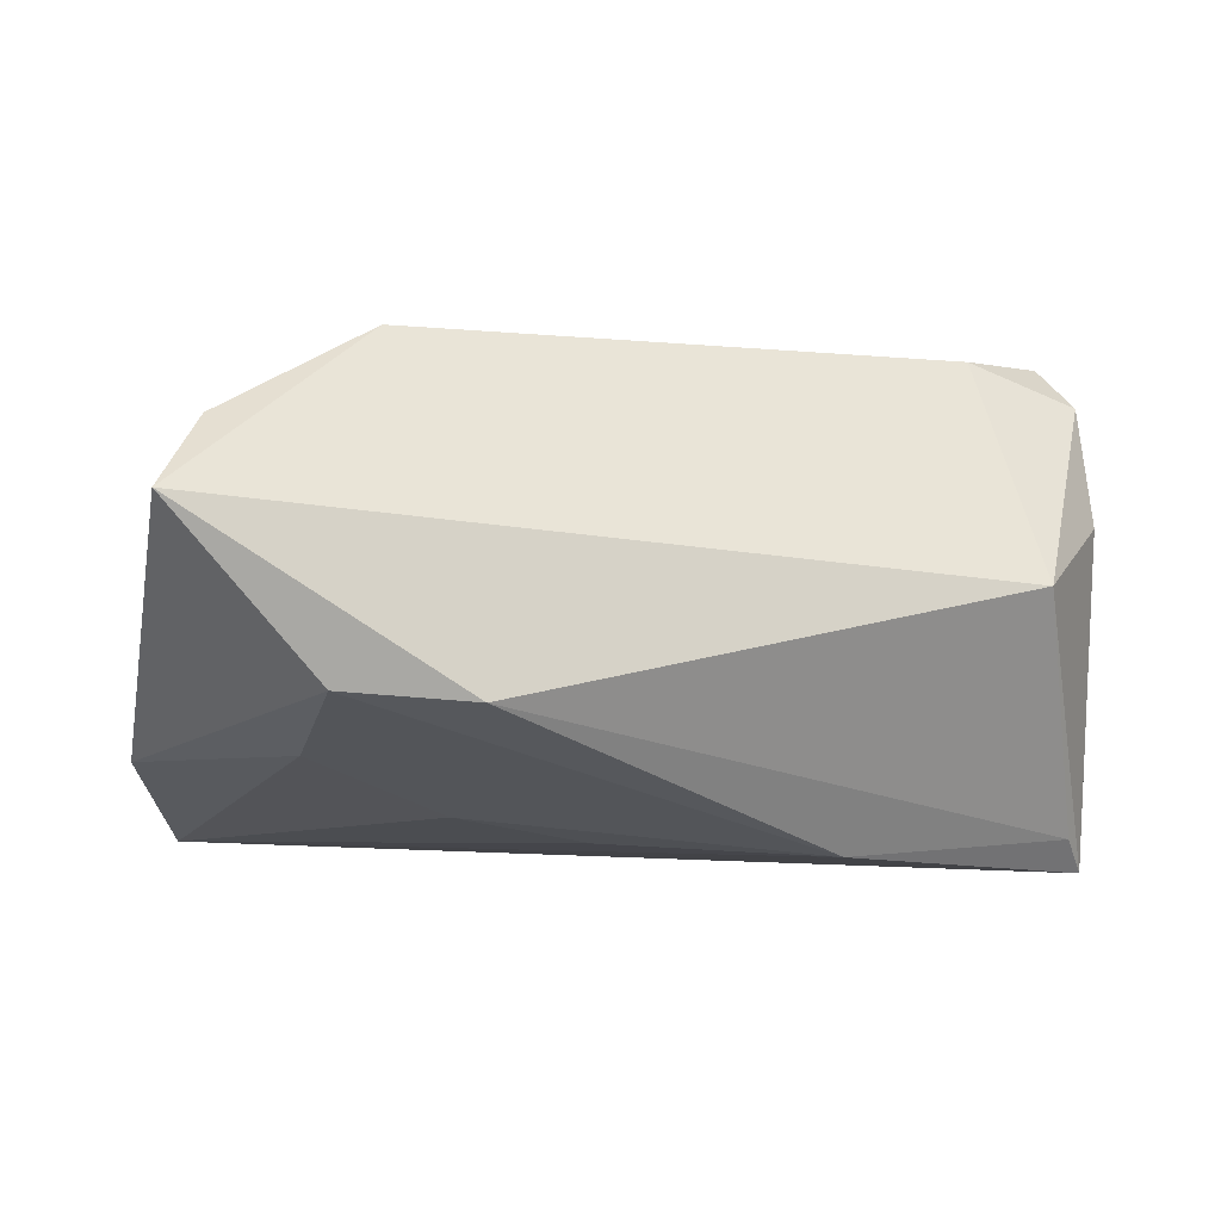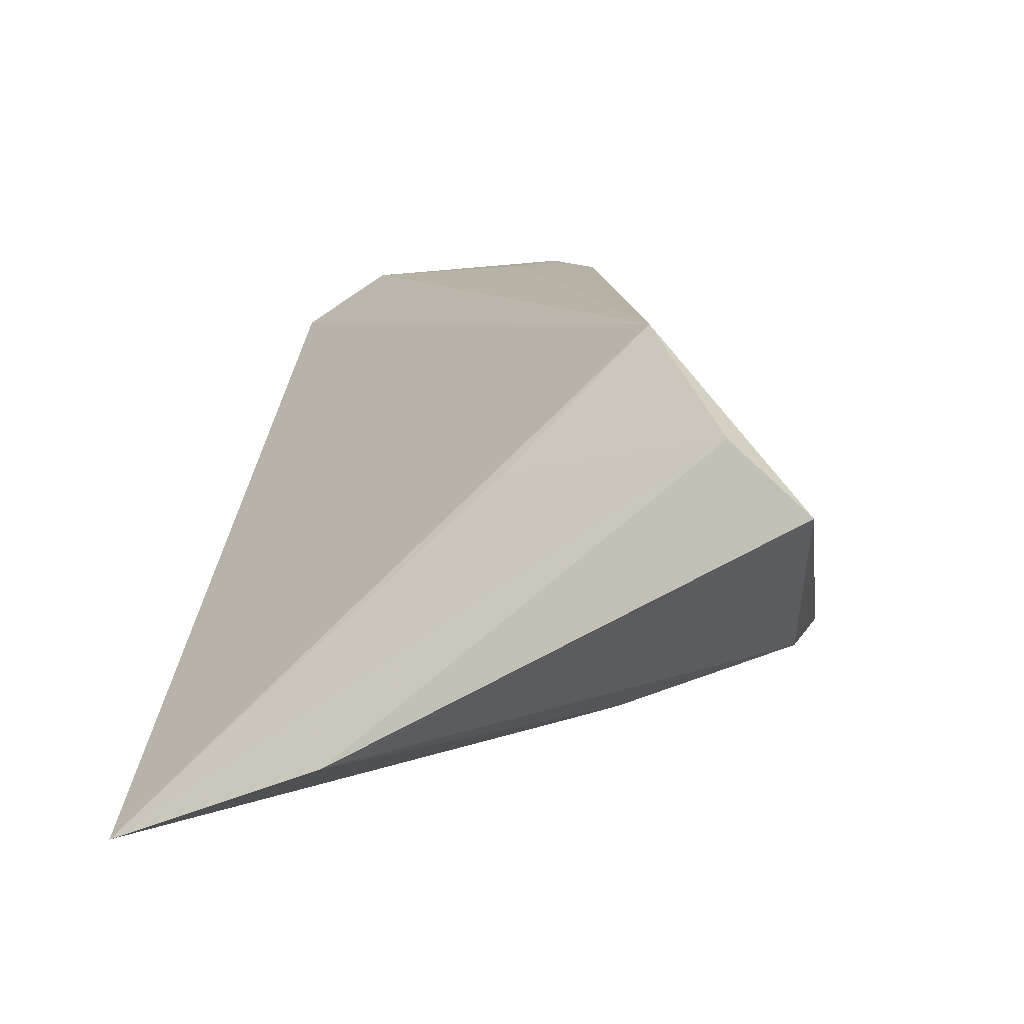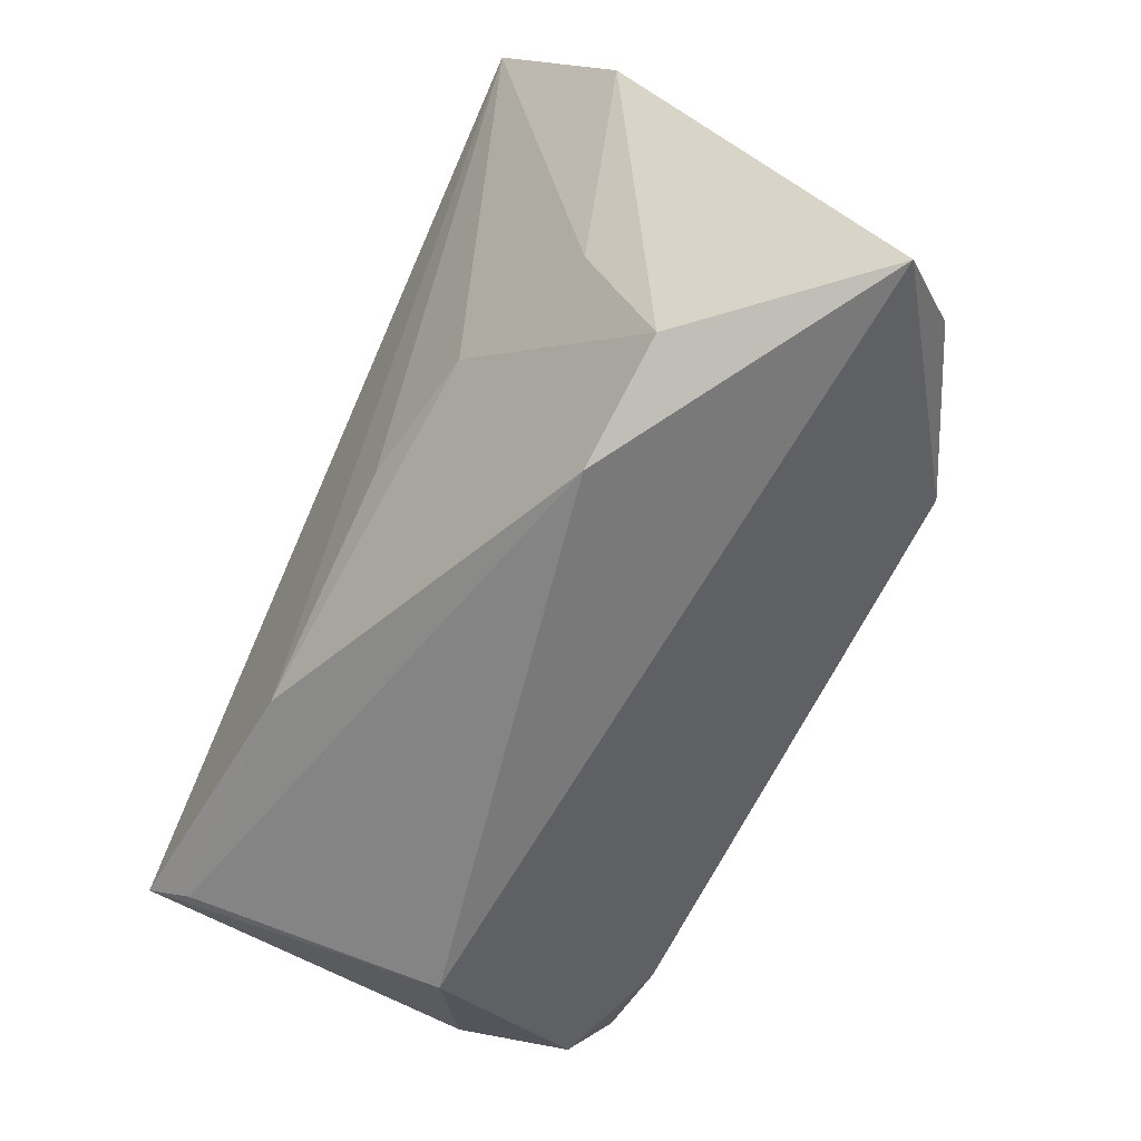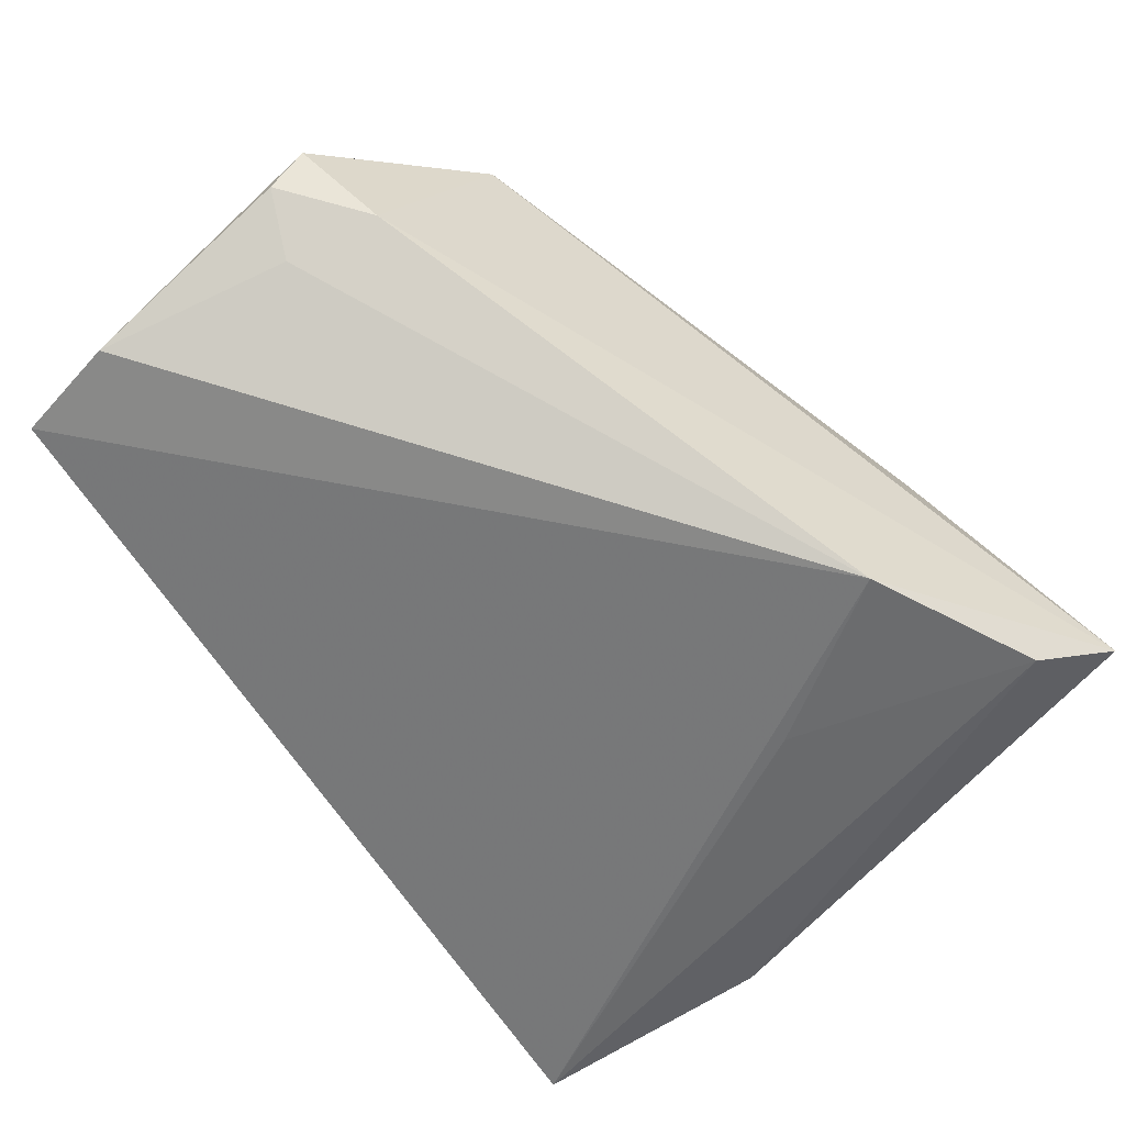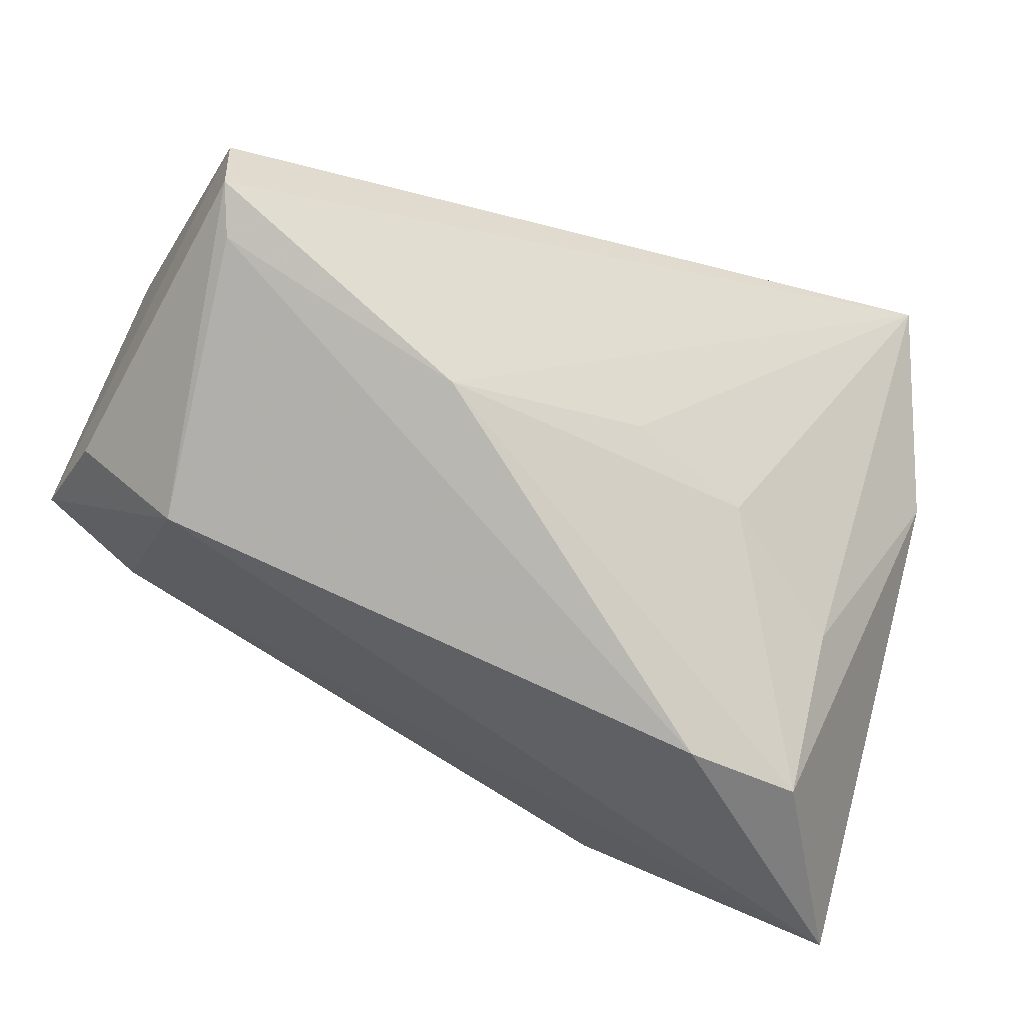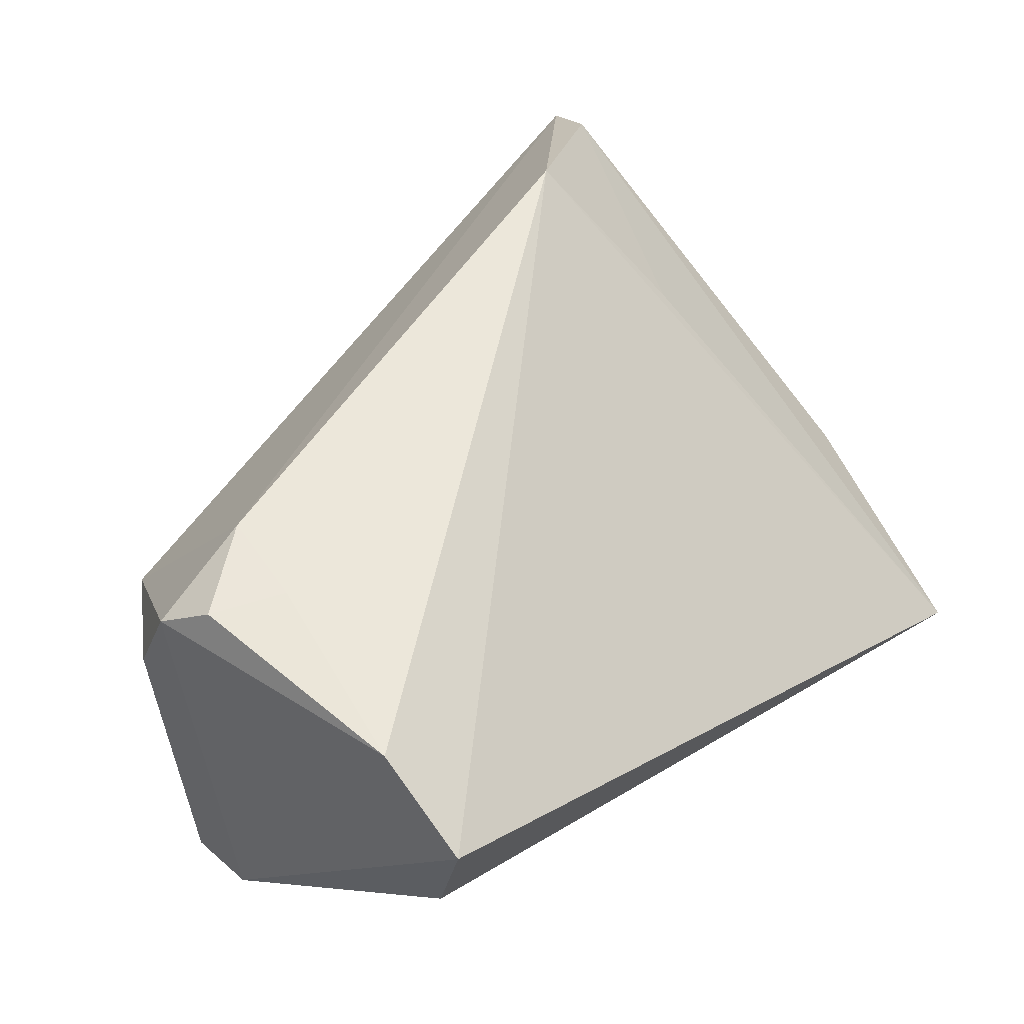
<metadata>
{"format":"obj","ext":"obj","renderer":"f3d","projection":"perspective","resolution":1024,"background":"white","views":[{"elev":2.1,"azim":-10.5,"up":"+Z"},{"elev":13.9,"azim":-80.9,"up":"+Z"},{"elev":-75.2,"azim":-113.6,"up":"+Y"},{"elev":78.3,"azim":-129.6,"up":"+Z"},{"elev":-51.9,"azim":151.1,"up":"+Y"},{"elev":51.2,"azim":134.5,"up":"+Z"}]}
</metadata>
<code>
v 0.0358 0.004522 0.02851
v 0.03674 -0.02396 0.005238
v -0.023 -0.03965 -0.004641
v -0.03857 -0.01837 -0.01117
v -0.03058 -0.02039 0.03087
v -0.05498 0.01192 -0.01439
v 0.04616 -0.01091 0.01092
v 0.04616 -0.007183 -0.02646
v 0.04616 0.001075 -0.02587
v -0.048 -0.0303 0.02182
v 0.04359 0.0005935 0.02834
v -0.05275 -0.03952 0.01482
v -0.03706 -0.005127 0.01479
v 0.01648 -0.01869 -0.02246
v -0.04967 0.03817 -0.02646
v 0.04162 0.02599 0.02593
v 0.03352 -0.006199 0.02881
v 0.04194 0.03696 0.01857
v -0.03718 -0.03766 -0.003502
v -0.00797 -0.009421 -0.02164
v -0.02298 -0.01148 -0.01837
v 0.03604 0.02225 -0.01284
v 0.04612 -0.005219 0.02394
v 0.04364 -0.01054 -0.02229
v 0.04003 0.03172 0.0007887
f 2 8 7
f 2 17 12
f 19 12 6
f 7 8 9
f 12 17 5
f 3 2 12
f 12 19 3
f 18 5 16
f 17 2 23
f 23 11 17
f 23 2 7
f 7 9 23
f 9 18 23
f 16 11 23
f 23 18 16
f 1 11 16
f 16 5 1
f 17 11 1
f 1 5 17
f 6 12 10
f 12 5 10
f 10 5 13
f 15 9 8
f 20 21 15
f 6 10 15
f 15 10 13
f 13 5 15
f 5 18 15
f 8 2 24
f 2 3 24
f 14 3 19
f 19 21 14
f 14 21 20
f 14 15 8
f 20 15 14
f 8 24 14
f 14 24 3
f 25 18 9
f 25 15 18
f 4 21 19
f 4 15 21
f 4 19 6
f 6 15 4
f 9 15 22
f 22 25 9
f 15 25 22

</code>
